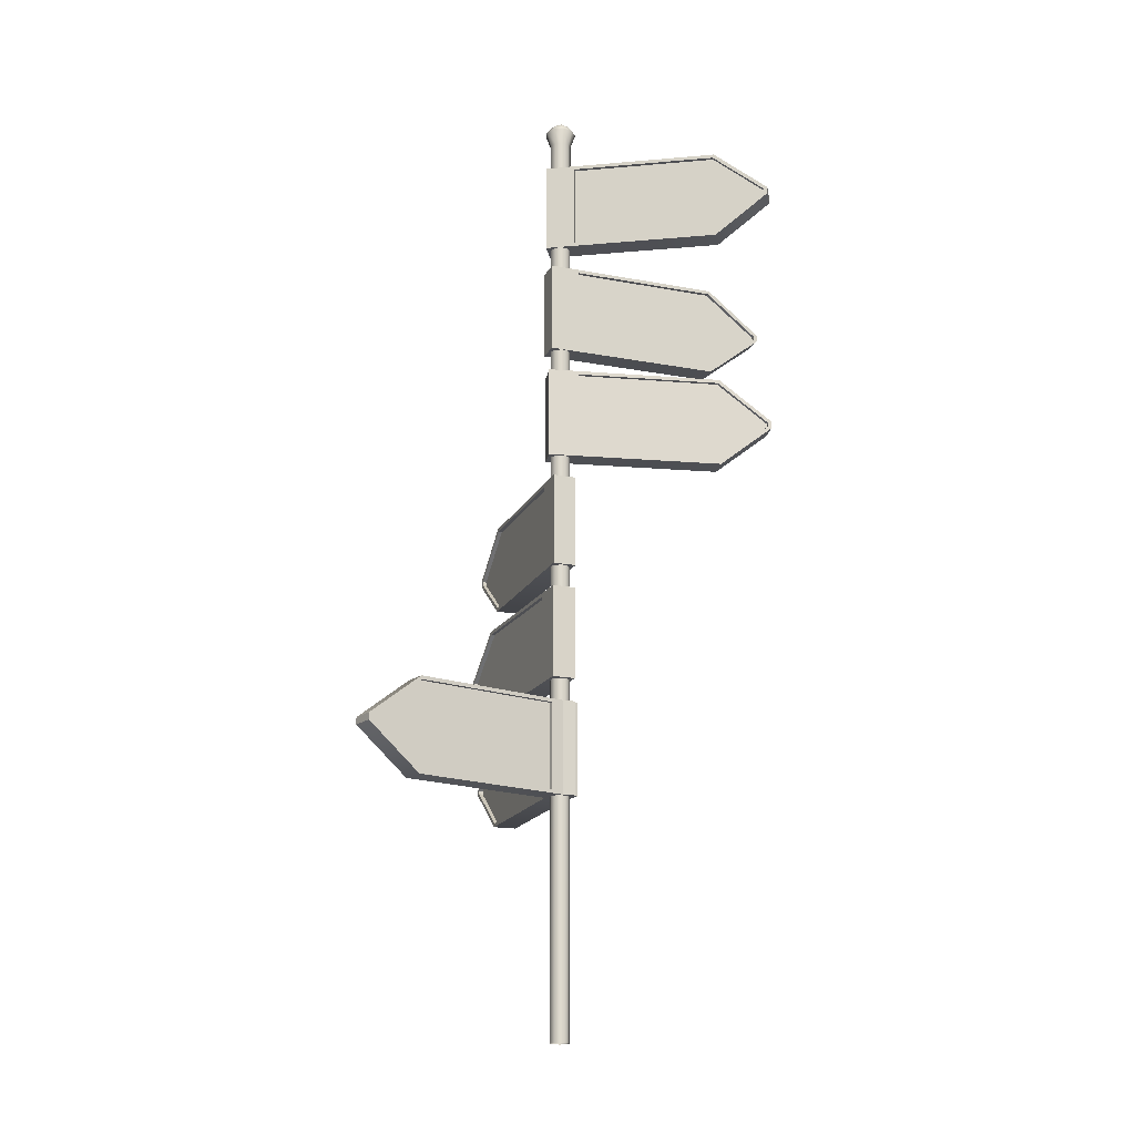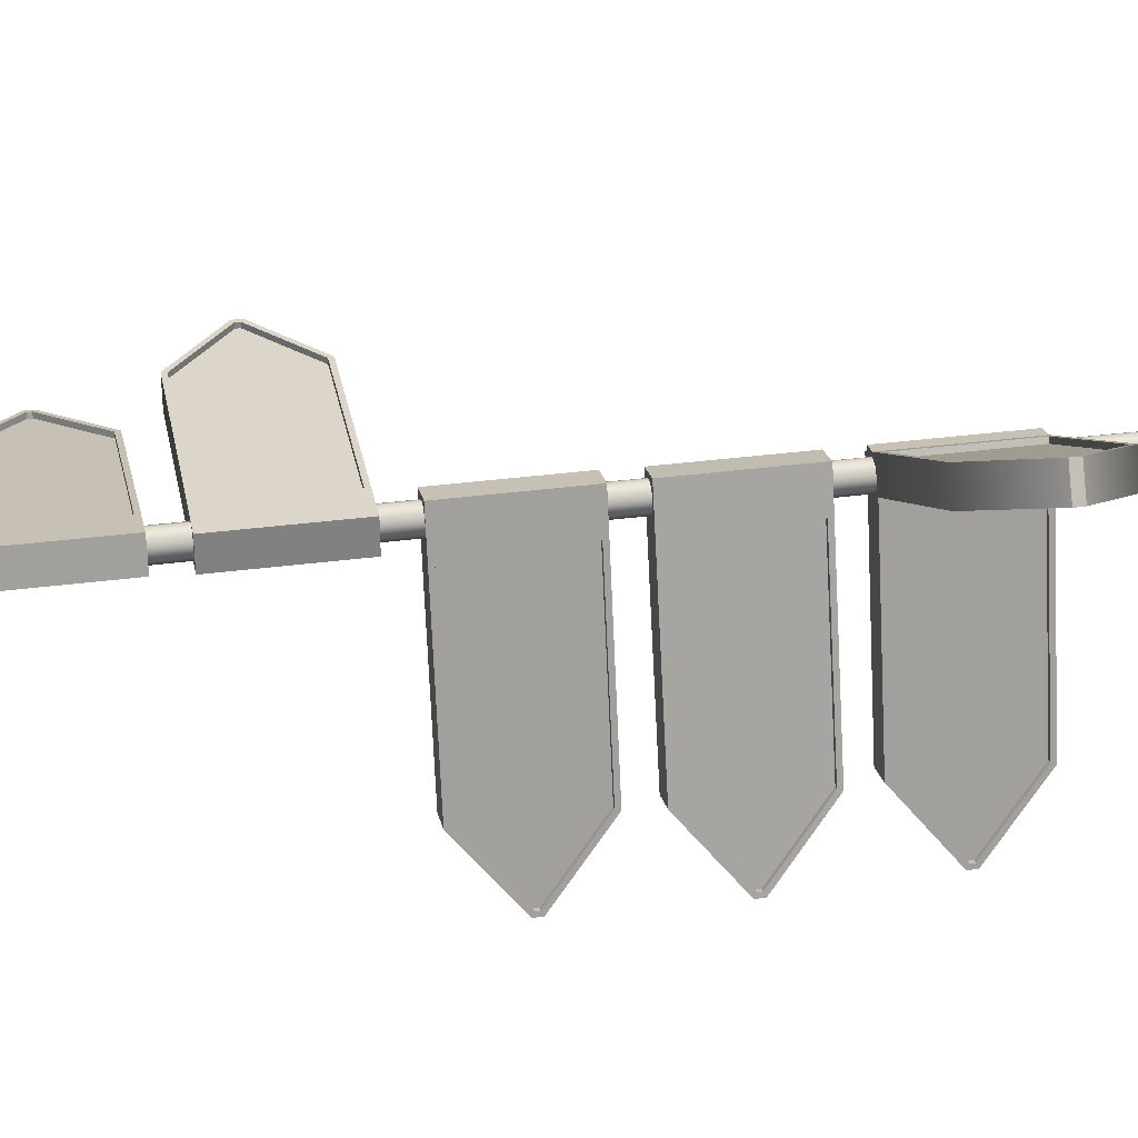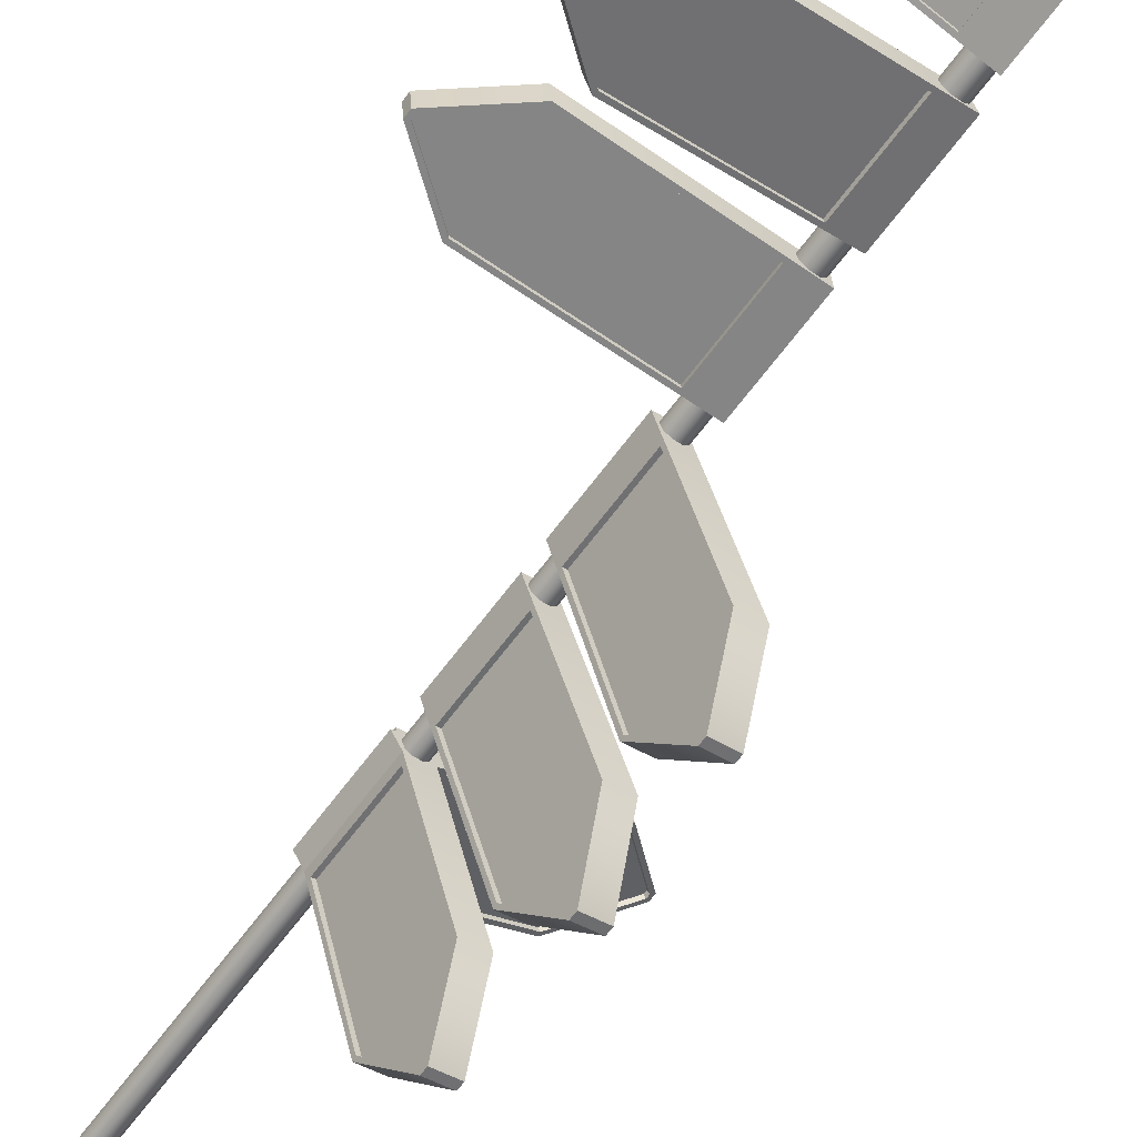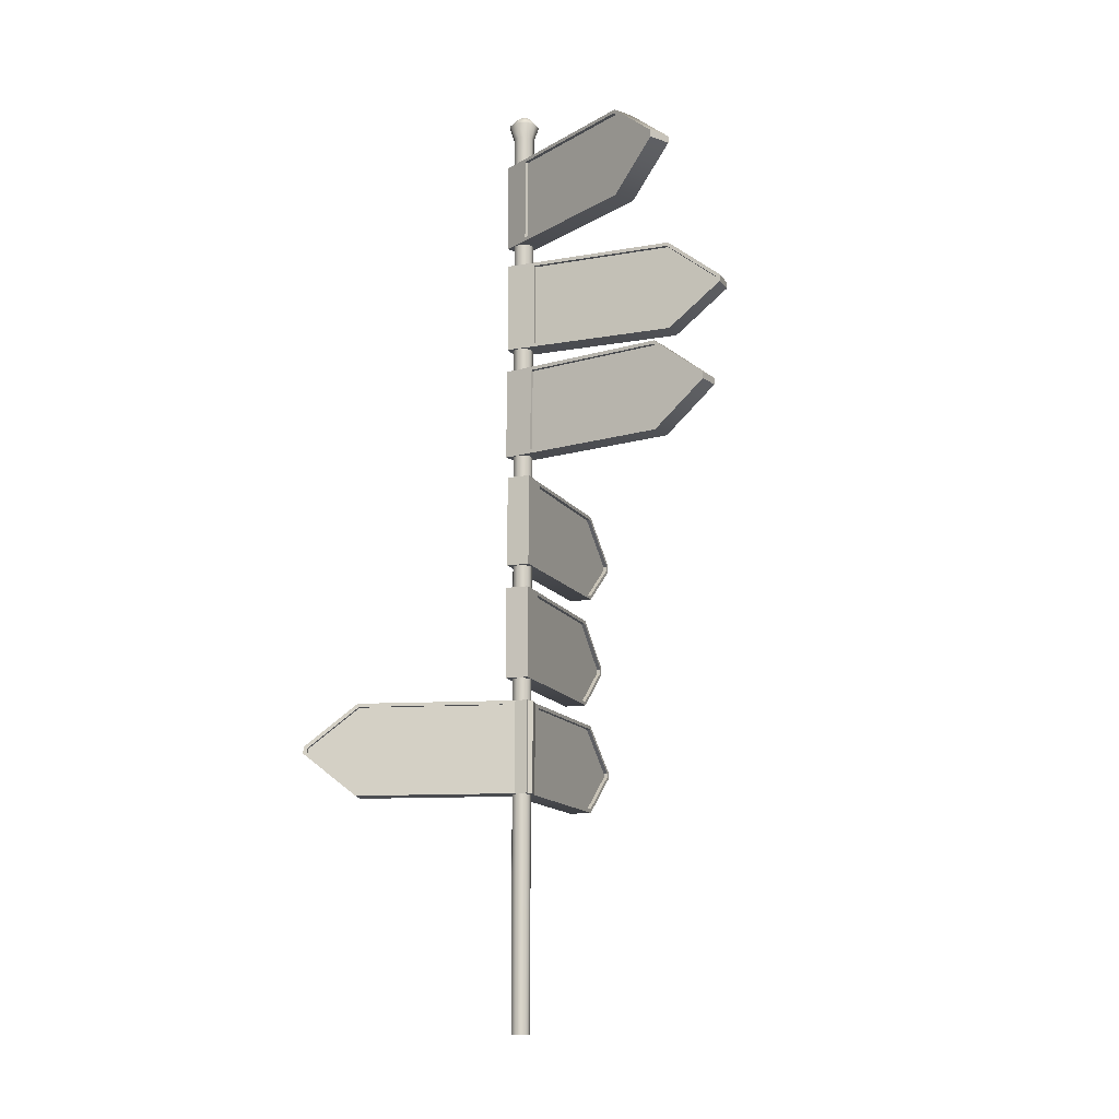
<metadata>
{"format":"obj","ext":"obj","renderer":"f3d","projection":"perspective","resolution":1024,"background":"white","views":[{"elev":-18.1,"azim":-5.2,"up":"+Y"},{"elev":33.8,"azim":-100.1,"up":"+Z"},{"elev":-63.6,"azim":143.8,"up":"+Z"},{"elev":-13.9,"azim":36.7,"up":"+Y"}]}
</metadata>
<code>
g base
v 0.0167 0 0.0011
v 0.012 0 -0.0118
v 0.0148 2.014 -0.0123
v 0.0194 2.014 0.0025
v 0.0002 0 -0.0186
v 0.0018 2.014 -0.0208
v -0.0133 0 -0.0162
v -0.0137 2.014 -0.0189
v -0.0221 0 -0.0058
v -0.0242 2.014 -0.0075
v -0.0221 0 0.0079
v -0.0251 2.014 0.008
v -0.0133 0 0.0184
v -0.0157 2.014 0.0204
v 0.0002 0 0.0208
v -0.0006 2.014 0.0239
v 0.012 0 0.0139
v 0.0133 2.014 0.0168
v -0.0082 2.069 -0.0083
v -0.0124 2.062 -0.0165
v -0.0217 2.062 -0.0065
v -0.0132 2.069 -0.0029
v -0.0224 2.062 0.0072
v -0.0136 2.069 0.0045
v -0.0142 2.062 0.0181
v -0.0092 2.069 0.0104
v -0.0009 2.062 0.0212
v -0.002 2.069 0.012
v 0.0113 2.062 0.015
v 0.0045 2.069 0.0087
v 0.0166 2.062 0.0024
v 0.0074 2.069 0.0019
v 0.0126 2.062 -0.0107
v 0.0053 2.069 -0.0052
v 0.0012 2.062 -0.0181
v -0.0009 2.069 -0.0092
v -0.0186 2.046 -0.0286
v -0.0343 2.046 -0.0118
v -0.0355 2.046 0.0112
v -0.0216 2.046 0.0296
v 0.0008 2.046 0.0347
v 0.0213 2.046 0.0243
v 0.0303 2.046 0.0031
v 0.0235 2.046 -0.0189
v 0.0042 2.046 -0.0315
v 0.0269 0.5077 0.0136
v 0.0269 0.6923 0.0136
v -0.0222 0.6923 0.0419
v -0.0222 0.5077 0.0419
v 0.0019 0.5077 -0.0297
v -0.0472 0.5077 -0.0014
v -0.0472 0.6923 -0.0014
v 0.0019 0.6923 -0.0297
v 0.0336 0.5 0.0098
v -0.0169 0.5 0.0389
v -0.0419 0.5 -0.0044
v 0.0086 0.5 -0.0335
v -0.3995 0.5926 0.2598
v -0.3995 0.6074 0.2598
v -0.4245 0.6074 0.2165
v -0.4245 0.5926 0.2165
v -0.2977 0.7 0.201
v -0.3227 0.7 0.1577
v 0.0336 0.7 0.0098
v 0.0086 0.7 -0.0335
v -0.2996 0.6923 0.1925
v -0.397 0.6037 0.2487
v -0.397 0.5963 0.2487
v -0.2996 0.5077 0.1925
v -0.3162 0.5077 0.1636
v -0.4137 0.5963 0.2199
v -0.4137 0.6037 0.2199
v -0.3162 0.6923 0.1636
v -0.2977 0.5 0.201
v -0.3227 0.5 0.1577
v -0.0169 0.7 0.0389
v -0.0419 0.7 -0.0044
v -0.3928 0.6037 0.2559
v -0.2954 0.6923 0.1997
v -0.3928 0.5963 0.2559
v -0.2954 0.5077 0.1997
v -0.4178 0.5963 0.2126
v -0.3204 0.5077 0.1564
v -0.4178 0.6037 0.2126
v -0.3204 0.6923 0.1564
v -0.0263 0.6923 0.0347
v -0.0263 0.5077 0.0347
v -0.043 0.5077 0.0059
v -0.043 0.6923 0.0059
v -0.0234 0.5077 0.0273
v -0.0234 0.6923 0.0273
v -0.0381 0.6923 -0.0274
v -0.0381 0.5077 -0.0274
v 0.0249 0.5077 0.0144
v 0.0102 0.5077 -0.0404
v 0.0102 0.6923 -0.0404
v 0.0249 0.6923 0.0144
v -0.0214 0.5 0.0347
v -0.0365 0.5 -0.0215
v 0.0118 0.5 -0.0345
v 0.0268 0.5 0.0218
v -0.1509 0.5926 -0.4482
v -0.1509 0.6074 -0.4482
v -0.1026 0.6074 -0.4612
v -0.1026 0.5926 -0.4612
v -0.1204 0.7 -0.3347
v -0.0722 0.7 -0.3477
v -0.0214 0.7 0.0347
v 0.0268 0.7 0.0218
v -0.1117 0.6923 -0.3343
v -0.1408 0.6037 -0.443
v -0.1408 0.5963 -0.443
v -0.1117 0.5077 -0.3343
v -0.0795 0.5077 -0.343
v -0.1086 0.5963 -0.4516
v -0.1086 0.6037 -0.4516
v -0.0795 0.6923 -0.343
v -0.1204 0.5 -0.3347
v -0.0722 0.5 -0.3477
v -0.0365 0.7 -0.0215
v 0.0118 0.7 -0.0345
v -0.1489 0.6037 -0.4408
v -0.1198 0.6923 -0.3322
v -0.1489 0.5963 -0.4408
v -0.1198 0.5077 -0.3322
v -0.1006 0.5963 -0.4538
v -0.0715 0.5077 -0.3451
v -0.1006 0.6037 -0.4538
v -0.0715 0.6923 -0.3451
v -0.0301 0.6923 -0.0296
v -0.0301 0.5077 -0.0296
v 0.0022 0.5077 -0.0382
v 0.0022 0.6923 -0.0382
v -0.0225 0.7577 0.028
v -0.0225 0.9423 0.028
v -0.0391 0.9423 -0.0262
v -0.0391 0.7577 -0.0262
v 0.0253 0.7577 0.0134
v 0.0087 0.7577 -0.0408
v 0.0087 0.9423 -0.0408
v 0.0253 0.9423 0.0134
v -0.0203 0.75 0.0353
v -0.0373 0.75 -0.0204
v 0.0105 0.75 -0.035
v 0.0275 0.75 0.0207
v -0.1665 0.8426 -0.4428
v -0.1665 0.8574 -0.4428
v -0.1186 0.8574 -0.4574
v -0.1186 0.8426 -0.4574
v -0.1321 0.95 -0.3304
v -0.0843 0.95 -0.3451
v -0.0203 0.95 0.0353
v 0.0275 0.95 0.0207
v -0.1234 0.9423 -0.3303
v -0.1563 0.8537 -0.4379
v -0.1563 0.8463 -0.4379
v -0.1234 0.7577 -0.3303
v -0.0915 0.7577 -0.3401
v -0.1244 0.8463 -0.4477
v -0.1244 0.8537 -0.4477
v -0.0915 0.9423 -0.3401
v -0.1321 0.75 -0.3304
v -0.0843 0.75 -0.3451
v -0.0373 0.95 -0.0204
v 0.0105 0.95 -0.035
v -0.1642 0.8537 -0.4355
v -0.1313 0.9423 -0.3279
v -0.1642 0.8463 -0.4355
v -0.1313 0.7577 -0.3279
v -0.1164 0.8463 -0.4501
v -0.0835 0.7577 -0.3425
v -0.1164 0.8537 -0.4501
v -0.0835 0.9423 -0.3425
v -0.0311 0.9423 -0.0286
v -0.0311 0.7577 -0.0286
v 0.0008 0.7577 -0.0384
v 0.0008 0.9423 -0.0384
v 0.0268 1.192 0.0139
v 0.0268 1.008 0.0139
v 0.0121 1.008 -0.0409
v 0.0121 1.192 -0.0409
v -0.0215 1.192 0.0268
v -0.0362 1.192 -0.0279
v -0.0362 1.008 -0.0279
v -0.0215 1.008 0.0268
v 0.0288 1.2 0.0213
v 0.0137 1.2 -0.035
v -0.0346 1.2 -0.0221
v -0.0195 1.2 0.0342
v -0.1006 1.107 -0.4617
v -0.1006 1.093 -0.4617
v -0.1489 1.093 -0.4487
v -0.1489 1.107 -0.4487
v -0.0702 1 -0.3482
v -0.1185 1 -0.3352
v 0.0288 1 0.0213
v -0.0195 1 0.0342
v -0.0776 1.008 -0.3435
v -0.1067 1.096 -0.4521
v -0.1067 1.104 -0.4521
v -0.0776 1.192 -0.3435
v -0.1098 1.192 -0.3348
v -0.1389 1.104 -0.4435
v -0.1389 1.096 -0.4435
v -0.1098 1.008 -0.3348
v -0.0702 1.2 -0.3482
v -0.1185 1.2 -0.3352
v 0.0137 1 -0.035
v -0.0346 1 -0.0221
v -0.0986 1.096 -0.4543
v -0.0695 1.008 -0.3456
v -0.0986 1.104 -0.4543
v -0.0695 1.192 -0.3456
v -0.1469 1.104 -0.4413
v -0.1178 1.192 -0.3327
v -0.1469 1.096 -0.4413
v -0.1178 1.008 -0.3327
v 0.0041 1.008 -0.0387
v 0.0041 1.192 -0.0387
v -0.0281 1.192 -0.0301
v -0.0281 1.008 -0.0301
v -0.0253 1.258 -0.0235
v -0.0253 1.442 -0.0235
v 0.0312 1.442 -0.0272
v 0.0312 1.258 -0.0272
v -0.022 1.258 0.0264
v 0.0345 1.258 0.0227
v 0.0345 1.442 0.0227
v -0.022 1.442 0.0264
v -0.033 1.25 -0.023
v 0.0251 1.25 -0.0268
v 0.0285 1.25 0.0231
v -0.0297 1.25 0.0269
v 0.4659 1.343 -0.0561
v 0.4659 1.357 -0.0561
v 0.4692 1.357 -0.0062
v 0.4692 1.343 -0.0062
v 0.3487 1.45 -0.0483
v 0.352 1.45 0.0016
v -0.033 1.45 -0.023
v -0.0297 1.45 0.0269
v 0.3466 1.442 -0.0398
v 0.4588 1.354 -0.0473
v 0.4588 1.346 -0.0473
v 0.3466 1.258 -0.0398
v 0.3488 1.258 -0.0065
v 0.461 1.346 -0.014
v 0.461 1.354 -0.014
v 0.3488 1.442 -0.0065
v 0.3487 1.25 -0.0483
v 0.352 1.25 0.0016
v 0.0251 1.45 -0.0268
v 0.0285 1.45 0.0231
v 0.4583 1.354 -0.0556
v 0.346 1.442 -0.0481
v 0.4583 1.346 -0.0556
v 0.346 1.258 -0.0481
v 0.4616 1.346 -0.0057
v 0.3493 1.258 0.0018
v 0.4616 1.354 -0.0057
v 0.3493 1.442 0.0018
v 0.0318 1.442 -0.0189
v 0.0318 1.258 -0.0189
v 0.034 1.258 0.0144
v 0.034 1.442 0.0144
v -0.0297 1.508 -0.0188
v -0.0297 1.692 -0.0188
v 0.025 1.692 -0.0334
v 0.025 1.508 -0.0334
v -0.0168 1.508 0.0295
v 0.038 1.508 0.0149
v 0.038 1.692 0.0149
v -0.0168 1.692 0.0295
v -0.0371 1.5 -0.0168
v 0.0192 1.5 -0.0318
v 0.0321 1.5 0.0164
v -0.0242 1.5 0.0315
v 0.4459 1.593 -0.1462
v 0.4459 1.607 -0.1462
v 0.4588 1.607 -0.0979
v 0.4588 1.593 -0.0979
v 0.3324 1.7 -0.1158
v 0.3453 1.7 -0.0675
v -0.0371 1.7 -0.0168
v -0.0242 1.7 0.0315
v 0.3319 1.692 -0.107
v 0.4406 1.604 -0.1362
v 0.4406 1.596 -0.1362
v 0.3319 1.508 -0.107
v 0.3406 1.508 -0.0748
v 0.4492 1.596 -0.1039
v 0.4492 1.604 -0.1039
v 0.3406 1.692 -0.0748
v 0.3324 1.5 -0.1158
v 0.3453 1.5 -0.0675
v 0.0192 1.7 -0.0318
v 0.0321 1.7 0.0164
v 0.4385 1.604 -0.1442
v 0.3298 1.692 -0.1151
v 0.4385 1.596 -0.1442
v 0.3298 1.508 -0.1151
v 0.4514 1.596 -0.0959
v 0.3427 1.508 -0.0668
v 0.4514 1.604 -0.0959
v 0.3427 1.692 -0.0668
v 0.0272 1.692 -0.0254
v 0.0272 1.508 -0.0254
v 0.0358 1.508 0.0068
v 0.0358 1.692 0.0068
v -0.0162 1.758 -0.0292
v -0.0162 1.942 -0.0292
v 0.0385 1.942 -0.0145
v 0.0385 1.758 -0.0145
v -0.0292 1.758 0.0191
v 0.0256 1.758 0.0338
v 0.0256 1.942 0.0338
v -0.0292 1.942 0.0191
v -0.0236 1.75 -0.0312
v 0.0326 1.75 -0.0161
v 0.0197 1.75 0.0322
v -0.0366 1.75 0.0171
v 0.4593 1.843 0.0983
v 0.4593 1.857 0.0983
v 0.4464 1.857 0.1465
v 0.4464 1.843 0.1465
v 0.3458 1.95 0.0678
v 0.3329 1.95 0.1161
v -0.0236 1.95 -0.0312
v -0.0366 1.95 0.0171
v 0.3411 1.942 0.0752
v 0.4498 1.854 0.1043
v 0.4498 1.846 0.1043
v 0.3411 1.758 0.0752
v 0.3325 1.758 0.1074
v 0.4411 1.846 0.1365
v 0.4411 1.854 0.1365
v 0.3325 1.942 0.1074
v 0.3458 1.75 0.0678
v 0.3329 1.75 0.1161
v 0.0326 1.95 -0.0161
v 0.0197 1.95 0.0322
v 0.4519 1.854 0.0963
v 0.3433 1.942 0.0672
v 0.4519 1.846 0.0963
v 0.3433 1.758 0.0672
v 0.439 1.846 0.1446
v 0.3303 1.758 0.1154
v 0.439 1.854 0.1446
v 0.3303 1.942 0.1154
v 0.0364 1.942 -0.0065
v 0.0364 1.758 -0.0065
v 0.0277 1.758 0.0258
v 0.0277 1.942 0.0258
f 1 2 3 4
f 2 5 6 3
f 5 7 8 6
f 7 9 10 8
f 9 11 12 10
f 11 13 14 12
f 13 15 16 14
f 15 17 18 16
f 17 1 4 18
f 19 20 21 22
f 22 21 23 24
f 24 23 25 26
f 26 25 27 28
f 28 27 29 30
f 30 29 31 32
f 32 31 33 34
f 34 33 35 36
f 36 35 20 19
f 37 8 10 38
f 38 10 12 39
f 39 12 14 40
f 40 14 16 41
f 41 16 18 42
f 42 18 4 43
f 43 4 3 44
f 44 3 6 45
f 45 6 8 37
f 20 37 38 21
f 21 38 39 23
f 23 39 40 25
f 25 40 41 27
f 27 41 42 29
f 29 42 43 31
f 31 43 44 33
f 33 44 45 35
f 35 45 37 20
f 46 47 48 49
f 50 51 52 53
f 54 55 56 57
f 58 59 60 61
f 59 62 63 60
f 64 54 57 65
f 66 67 68 69
f 70 71 72 73
f 74 58 61 75
f 62 76 77 63
f 54 64 47 46
f 64 76 48 47
f 62 59 78 79
f 59 58 80 78
f 58 74 81 80
f 74 55 49 81
f 57 56 51 50
f 75 61 82 83
f 61 60 84 82
f 60 63 85 84
f 63 77 52 85
f 65 57 50 53
f 86 66 69 87
f 88 70 73 89
f 55 74 75 56
f 76 64 65 77
f 76 62 79 48
f 55 54 46 49
f 56 75 83 51
f 77 65 53 52
f 79 78 67 66
f 78 80 68 67
f 80 81 69 68
f 81 49 87 69
f 49 48 86 87
f 48 79 66 86
f 83 82 71 70
f 82 84 72 71
f 84 85 73 72
f 85 52 89 73
f 52 51 88 89
f 51 83 70 88
f 90 91 92 93
f 94 95 96 97
f 98 99 100 101
f 102 103 104 105
f 103 106 107 104
f 108 98 101 109
f 110 111 112 113
f 114 115 116 117
f 118 102 105 119
f 106 120 121 107
f 98 108 91 90
f 108 120 92 91
f 106 103 122 123
f 103 102 124 122
f 102 118 125 124
f 118 99 93 125
f 101 100 95 94
f 119 105 126 127
f 105 104 128 126
f 104 107 129 128
f 107 121 96 129
f 109 101 94 97
f 130 110 113 131
f 132 114 117 133
f 99 118 119 100
f 120 108 109 121
f 120 106 123 92
f 99 98 90 93
f 100 119 127 95
f 121 109 97 96
f 123 122 111 110
f 122 124 112 111
f 124 125 113 112
f 125 93 131 113
f 93 92 130 131
f 92 123 110 130
f 127 126 115 114
f 126 128 116 115
f 128 129 117 116
f 129 96 133 117
f 96 95 132 133
f 95 127 114 132
f 134 135 136 137
f 138 139 140 141
f 142 143 144 145
f 146 147 148 149
f 147 150 151 148
f 152 142 145 153
f 154 155 156 157
f 158 159 160 161
f 162 146 149 163
f 150 164 165 151
f 142 152 135 134
f 152 164 136 135
f 150 147 166 167
f 147 146 168 166
f 146 162 169 168
f 162 143 137 169
f 145 144 139 138
f 163 149 170 171
f 149 148 172 170
f 148 151 173 172
f 151 165 140 173
f 153 145 138 141
f 174 154 157 175
f 176 158 161 177
f 143 162 163 144
f 164 152 153 165
f 164 150 167 136
f 143 142 134 137
f 144 163 171 139
f 165 153 141 140
f 167 166 155 154
f 166 168 156 155
f 168 169 157 156
f 169 137 175 157
f 137 136 174 175
f 136 167 154 174
f 171 170 159 158
f 170 172 160 159
f 172 173 161 160
f 173 140 177 161
f 140 139 176 177
f 139 171 158 176
f 178 179 180 181
f 182 183 184 185
f 186 187 188 189
f 190 191 192 193
f 191 194 195 192
f 196 186 189 197
f 198 199 200 201
f 202 203 204 205
f 206 190 193 207
f 194 208 209 195
f 186 196 179 178
f 196 208 180 179
f 194 191 210 211
f 191 190 212 210
f 190 206 213 212
f 206 187 181 213
f 189 188 183 182
f 207 193 214 215
f 193 192 216 214
f 192 195 217 216
f 195 209 184 217
f 197 189 182 185
f 218 198 201 219
f 220 202 205 221
f 187 206 207 188
f 208 196 197 209
f 208 194 211 180
f 187 186 178 181
f 188 207 215 183
f 209 197 185 184
f 211 210 199 198
f 210 212 200 199
f 212 213 201 200
f 213 181 219 201
f 181 180 218 219
f 180 211 198 218
f 215 214 203 202
f 214 216 204 203
f 216 217 205 204
f 217 184 221 205
f 184 183 220 221
f 183 215 202 220
f 222 223 224 225
f 226 227 228 229
f 230 231 232 233
f 234 235 236 237
f 235 238 239 236
f 240 230 233 241
f 242 243 244 245
f 246 247 248 249
f 250 234 237 251
f 238 252 253 239
f 230 240 223 222
f 240 252 224 223
f 238 235 254 255
f 235 234 256 254
f 234 250 257 256
f 250 231 225 257
f 233 232 227 226
f 251 237 258 259
f 237 236 260 258
f 236 239 261 260
f 239 253 228 261
f 241 233 226 229
f 262 242 245 263
f 264 246 249 265
f 231 250 251 232
f 252 240 241 253
f 252 238 255 224
f 231 230 222 225
f 232 251 259 227
f 253 241 229 228
f 255 254 243 242
f 254 256 244 243
f 256 257 245 244
f 257 225 263 245
f 225 224 262 263
f 224 255 242 262
f 259 258 247 246
f 258 260 248 247
f 260 261 249 248
f 261 228 265 249
f 228 227 264 265
f 227 259 246 264
f 266 267 268 269
f 270 271 272 273
f 274 275 276 277
f 278 279 280 281
f 279 282 283 280
f 284 274 277 285
f 286 287 288 289
f 290 291 292 293
f 294 278 281 295
f 282 296 297 283
f 274 284 267 266
f 284 296 268 267
f 282 279 298 299
f 279 278 300 298
f 278 294 301 300
f 294 275 269 301
f 277 276 271 270
f 295 281 302 303
f 281 280 304 302
f 280 283 305 304
f 283 297 272 305
f 285 277 270 273
f 306 286 289 307
f 308 290 293 309
f 275 294 295 276
f 296 284 285 297
f 296 282 299 268
f 275 274 266 269
f 276 295 303 271
f 297 285 273 272
f 299 298 287 286
f 298 300 288 287
f 300 301 289 288
f 301 269 307 289
f 269 268 306 307
f 268 299 286 306
f 303 302 291 290
f 302 304 292 291
f 304 305 293 292
f 305 272 309 293
f 272 271 308 309
f 271 303 290 308
f 310 311 312 313
f 314 315 316 317
f 318 319 320 321
f 322 323 324 325
f 323 326 327 324
f 328 318 321 329
f 330 331 332 333
f 334 335 336 337
f 338 322 325 339
f 326 340 341 327
f 318 328 311 310
f 328 340 312 311
f 326 323 342 343
f 323 322 344 342
f 322 338 345 344
f 338 319 313 345
f 321 320 315 314
f 339 325 346 347
f 325 324 348 346
f 324 327 349 348
f 327 341 316 349
f 329 321 314 317
f 350 330 333 351
f 352 334 337 353
f 319 338 339 320
f 340 328 329 341
f 340 326 343 312
f 319 318 310 313
f 320 339 347 315
f 341 329 317 316
f 343 342 331 330
f 342 344 332 331
f 344 345 333 332
f 345 313 351 333
f 313 312 350 351
f 312 343 330 350
f 347 346 335 334
f 346 348 336 335
f 348 349 337 336
f 349 316 353 337
f 316 315 352 353
f 315 347 334 352

</code>
